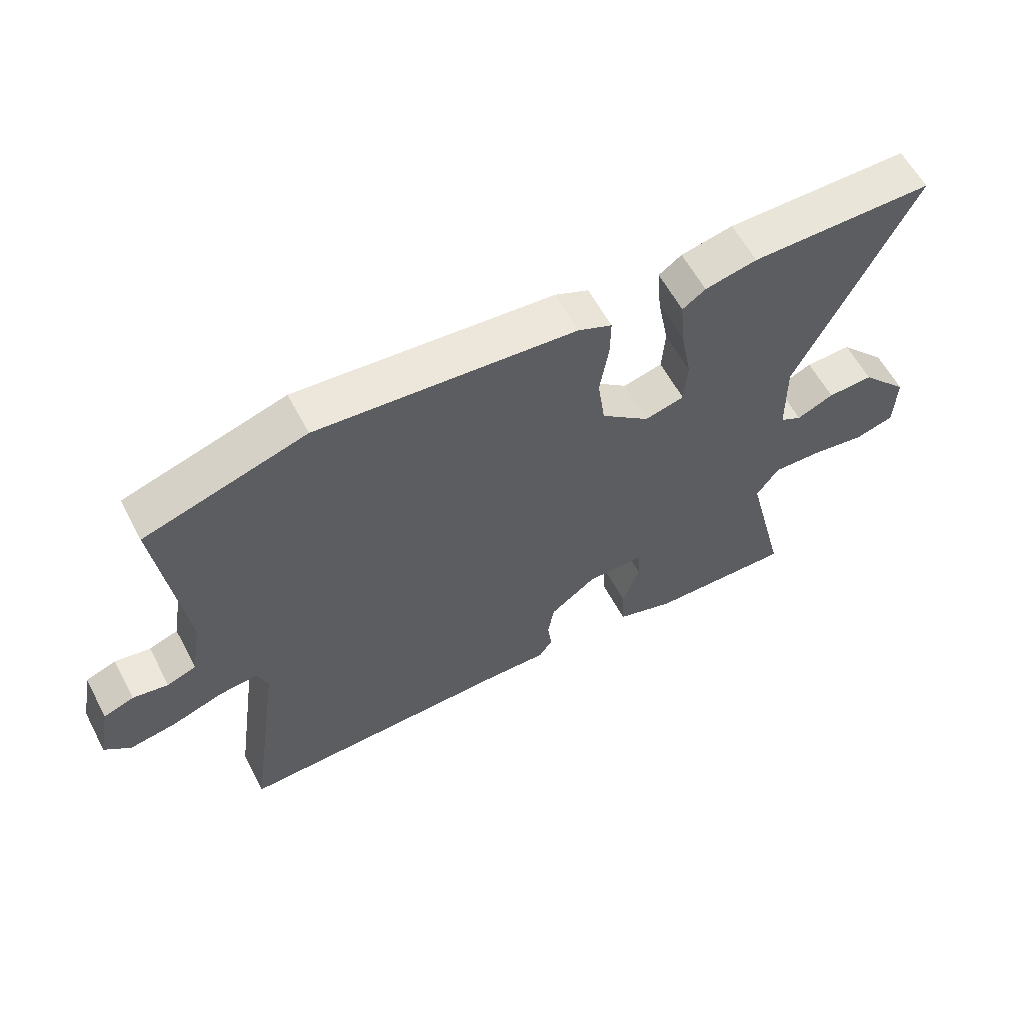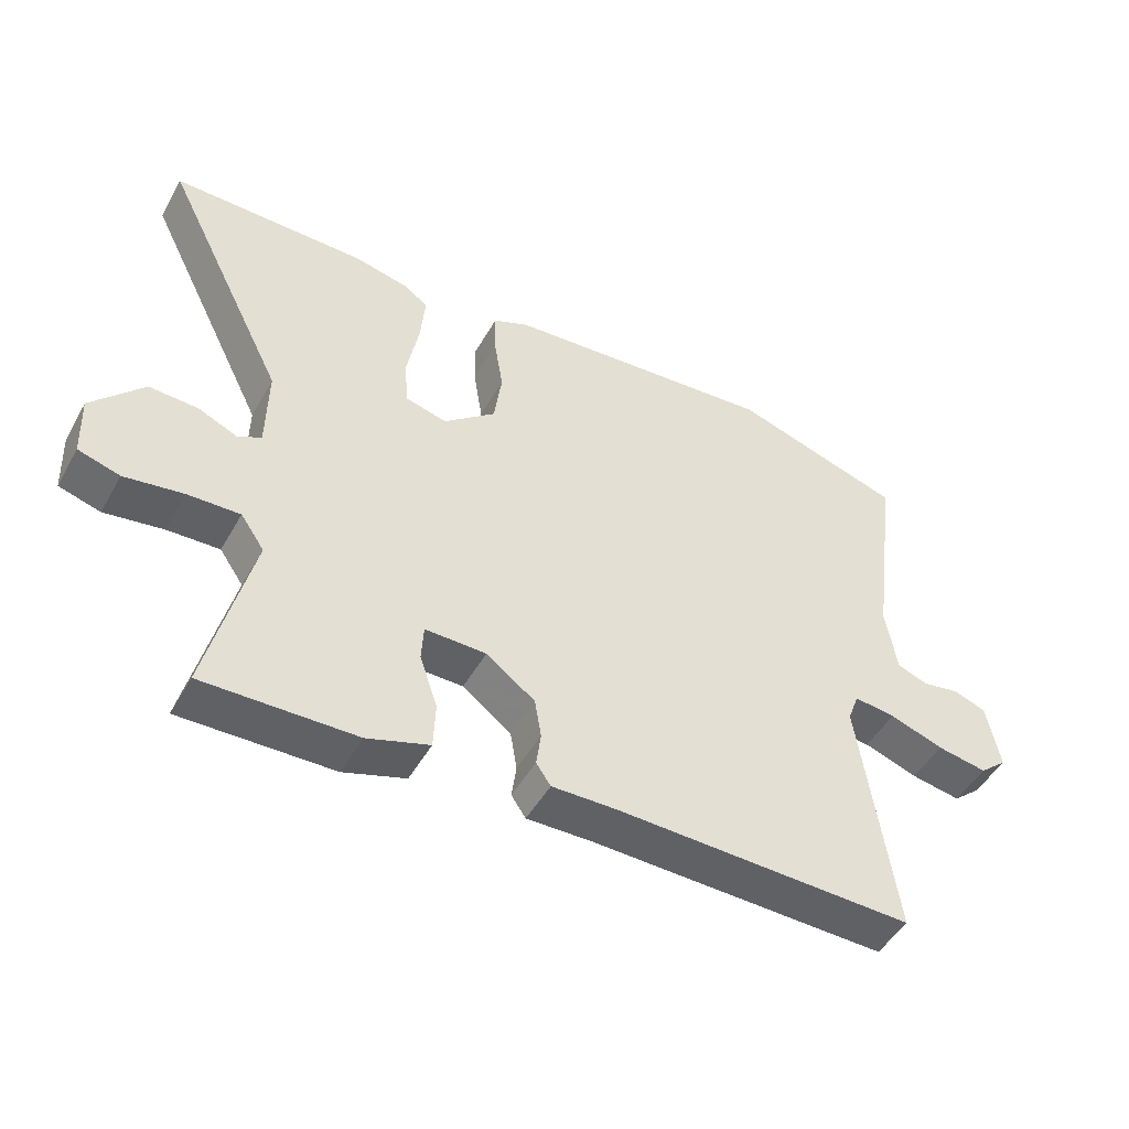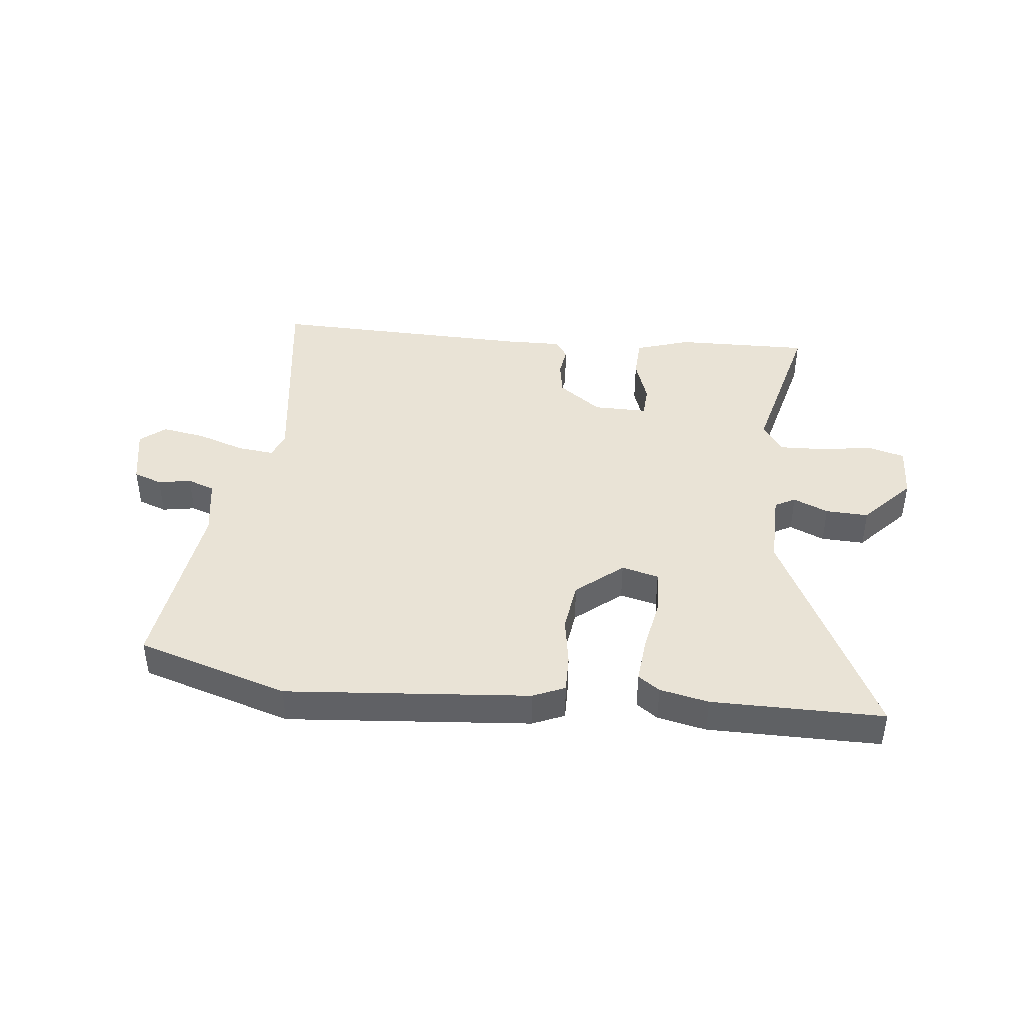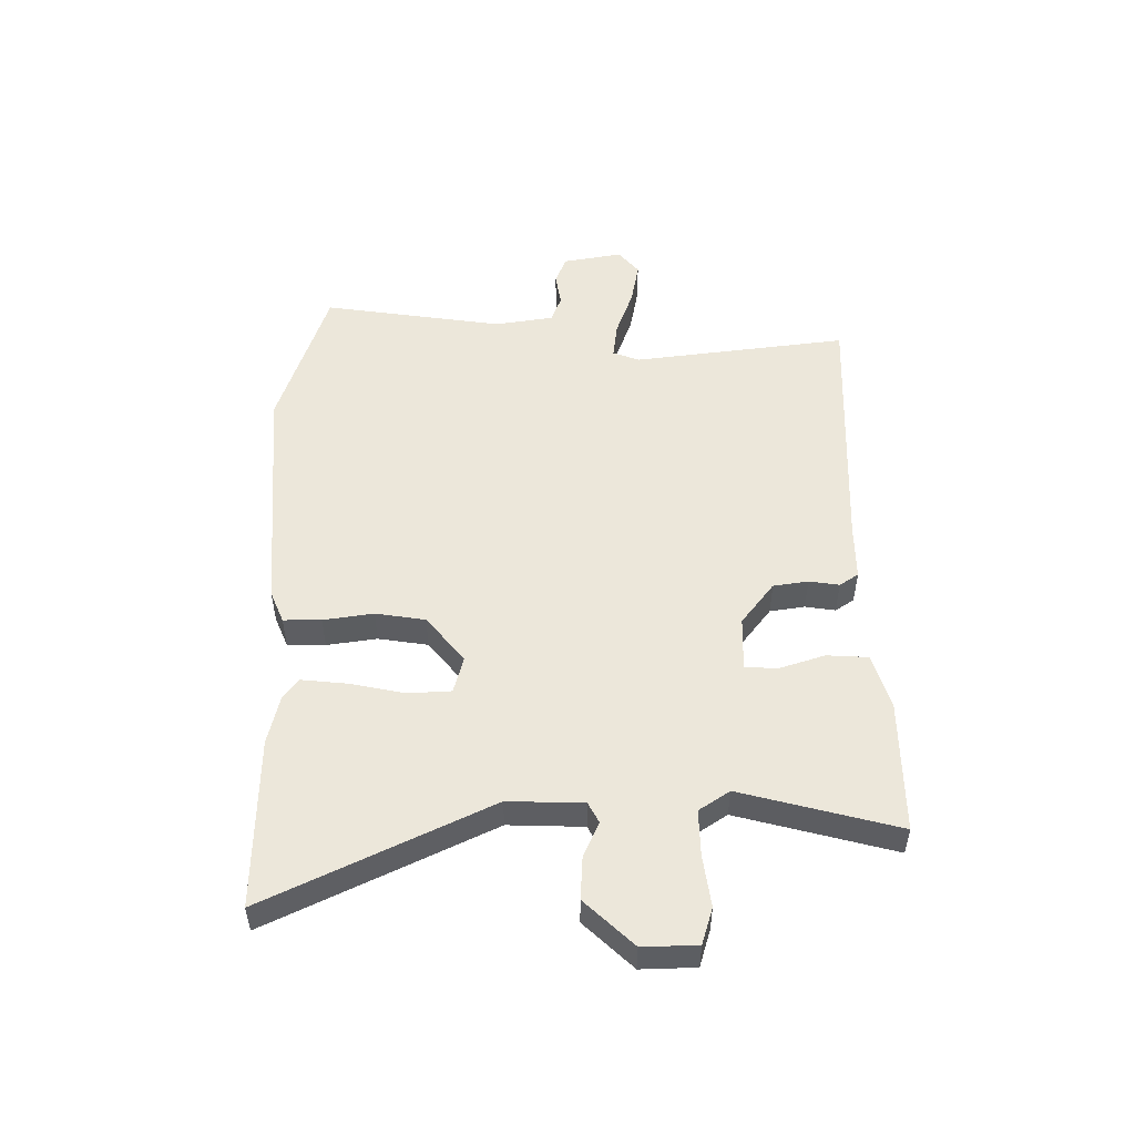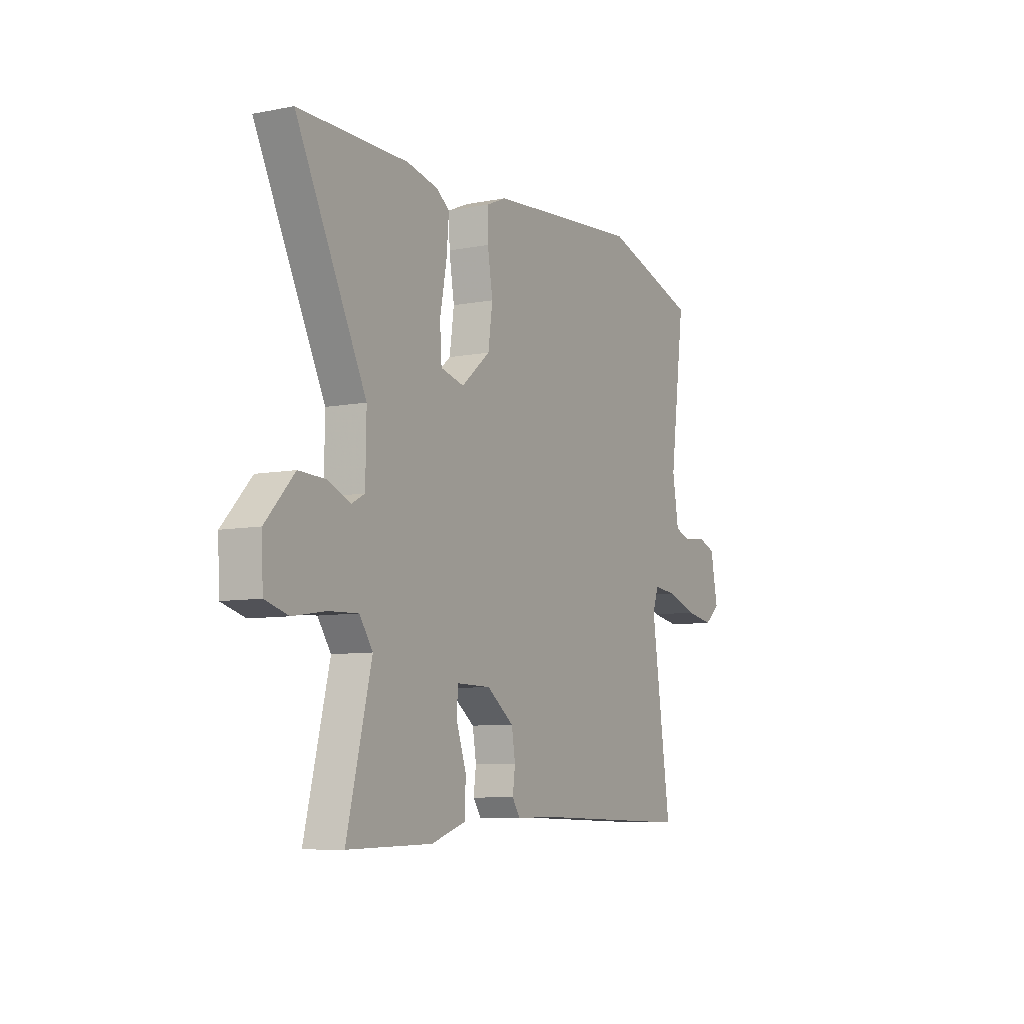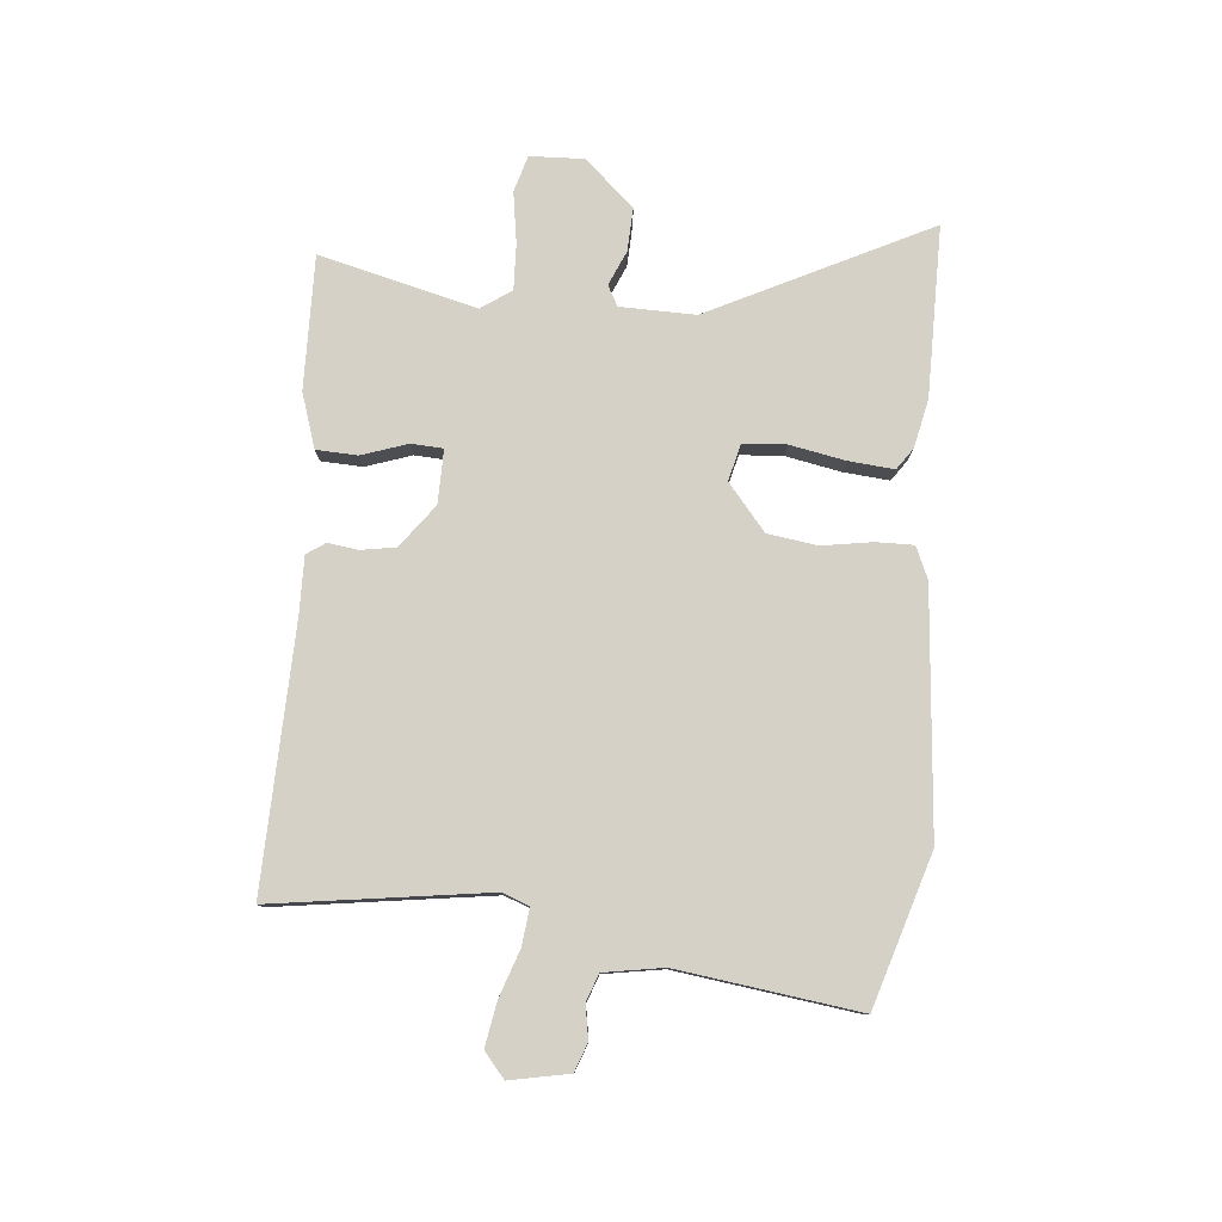
<metadata>
{"format":"obj","ext":"obj","renderer":"f3d","projection":"perspective","resolution":1024,"background":"white","views":[{"elev":59.7,"azim":-27.8,"up":"+Z"},{"elev":-48.4,"azim":151.6,"up":"+Z"},{"elev":42.0,"azim":6.3,"up":"+Y"},{"elev":51.5,"azim":90.5,"up":"+Y"},{"elev":-7.8,"azim":118.8,"up":"+Z"},{"elev":78.8,"azim":-84.7,"up":"+Y"}]}
</metadata>
<code>
v 0.392 0.07 0.5
v 0.687 0.07 0.5
v 0.498 0.07 0.121
v 0.5 0.07 -0.009
v 0.535 0.07 -0.028
v 0.595 0.07 -0.002
v 0.669 0.07 0.001
v 0.747 0.07 -0.084
v 0.743 0.07 -0.178
v 0.68 0.07 -0.196
v 0.591 0.07 -0.182
v 0.512 0.07 -0.179
v 0.476 0.07 -0.231
v 0.543 0.07 -0.503
v 0.312 0.07 -0.498
v 0.218 0.07 -0.467
v 0.215 0.07 -0.396
v 0.242 0.07 -0.317
v 0.239 0.07 -0.262
v 0.146 0.07 -0.263
v 0.072 0.07 -0.318
v 0.062 0.07 -0.378
v 0.069 0.07 -0.43
v 0.047 0.07 -0.462
v -0.051 0.07 -0.46
v -0.504 0.07 -0.471
v -0.451 0.07 -0.1
v -0.468 0.07 -0.054
v -0.531 0.07 -0.061
v -0.613 0.07 -0.089
v -0.689 0.07 -0.102
v -0.731 0.07 -0.066
v -0.711 0.07 0.036
v -0.662 0.07 0.054
v -0.605 0.07 0.044
v -0.558 0.07 0.061
v -0.541 0.07 0.163
v -0.582 0.07 0.475
v -0.322 0.07 0.555
v 0.096 0.07 0.519
v 0.151 0.07 0.495
v 0.15 0.07 0.43
v 0.136 0.07 0.344
v 0.148 0.07 0.258
v 0.227 0.07 0.192
v 0.291 0.07 0.208
v 0.296 0.07 0.282
v 0.278 0.07 0.377
v 0.271 0.07 0.456
v 0.308 0.07 0.482
v 0.392 0 0.5
v 0.687 0 0.5
v 0.498 0 0.121
v 0.5 0 -0.009
v 0.535 0 -0.028
v 0.595 0 -0.002
v 0.669 0 0.001
v 0.747 0 -0.084
v 0.743 0 -0.178
v 0.68 0 -0.196
v 0.591 0 -0.182
v 0.512 0 -0.179
v 0.476 0 -0.231
v 0.543 0 -0.503
v 0.312 0 -0.498
v 0.218 0 -0.467
v 0.215 0 -0.396
v 0.242 0 -0.317
v 0.239 0 -0.262
v 0.146 0 -0.263
v 0.072 0 -0.318
v 0.062 0 -0.378
v 0.069 0 -0.43
v 0.047 0 -0.462
v -0.051 0 -0.46
v -0.504 0 -0.471
v -0.451 0 -0.1
v -0.468 0 -0.054
v -0.531 0 -0.061
v -0.613 0 -0.089
v -0.689 0 -0.102
v -0.731 0 -0.066
v -0.711 0 0.036
v -0.662 0 0.054
v -0.605 0 0.044
v -0.558 0 0.061
v -0.541 0 0.163
v -0.582 0 0.475
v -0.322 0 0.555
v 0.096 0 0.519
v 0.151 0 0.495
v 0.15 0 0.43
v 0.136 0 0.344
v 0.148 0 0.258
v 0.227 0 0.192
v 0.291 0 0.208
v 0.296 0 0.282
v 0.278 0 0.377
v 0.271 0 0.456
v 0.308 0 0.482
f 47 48 49 50
f 47 50 1 2
f 46 47 2 3
f 45 46 3 4
f 40 41 42 43
f 40 43 44
f 37 38 39 40
f 36 37 40 44
f 35 36 44 45
f 33 34 35
f 32 33 35
f 29 30 31 32
f 28 29 32 35
f 25 26 27
f 25 27 28
f 22 23 24 25
f 21 22 25 28
f 20 21 28 35
f 15 16 17 18
f 13 14 15 18
f 12 13 18 19
f 8 9 10 11
f 8 11 12
f 5 6 7 8
f 5 8 12 19
f 20 35 45 4
f 4 5 19 20
f 100 99 98 97
f 52 51 100 97
f 53 52 97 96
f 54 53 96 95
f 93 92 91 90
f 94 93 90
f 90 89 88 87
f 94 90 87 86
f 95 94 86 85
f 85 84 83
f 85 83 82
f 82 81 80 79
f 85 82 79 78
f 77 76 75
f 78 77 75
f 75 74 73 72
f 78 75 72 71
f 85 78 71 70
f 68 67 66 65
f 68 65 64 63
f 69 68 63 62
f 61 60 59 58
f 62 61 58
f 58 57 56 55
f 69 62 58 55
f 54 95 85 70
f 70 69 55 54
f 1 51 52 2
f 2 52 53 3
f 3 53 54 4
f 4 54 55 5
f 5 55 56 6
f 6 56 57 7
f 7 57 58 8
f 8 58 59 9
f 9 59 60 10
f 10 60 61 11
f 11 61 62 12
f 12 62 63 13
f 13 63 64 14
f 14 64 65 15
f 15 65 66 16
f 16 66 67 17
f 17 67 68 18
f 18 68 69 19
f 19 69 70 20
f 20 70 71 21
f 21 71 72 22
f 22 72 73 23
f 23 73 74 24
f 24 74 75 25
f 25 75 76 26
f 26 76 77 27
f 27 77 78 28
f 28 78 79 29
f 29 79 80 30
f 30 80 81 31
f 31 81 82 32
f 32 82 83 33
f 33 83 84 34
f 34 84 85 35
f 35 85 86 36
f 36 86 87 37
f 37 87 88 38
f 38 88 89 39
f 39 89 90 40
f 40 90 91 41
f 41 91 92 42
f 42 92 93 43
f 43 93 94 44
f 44 94 95 45
f 45 95 96 46
f 46 96 97 47
f 47 97 98 48
f 48 98 99 49
f 49 99 100 50
f 50 100 51 1

</code>
